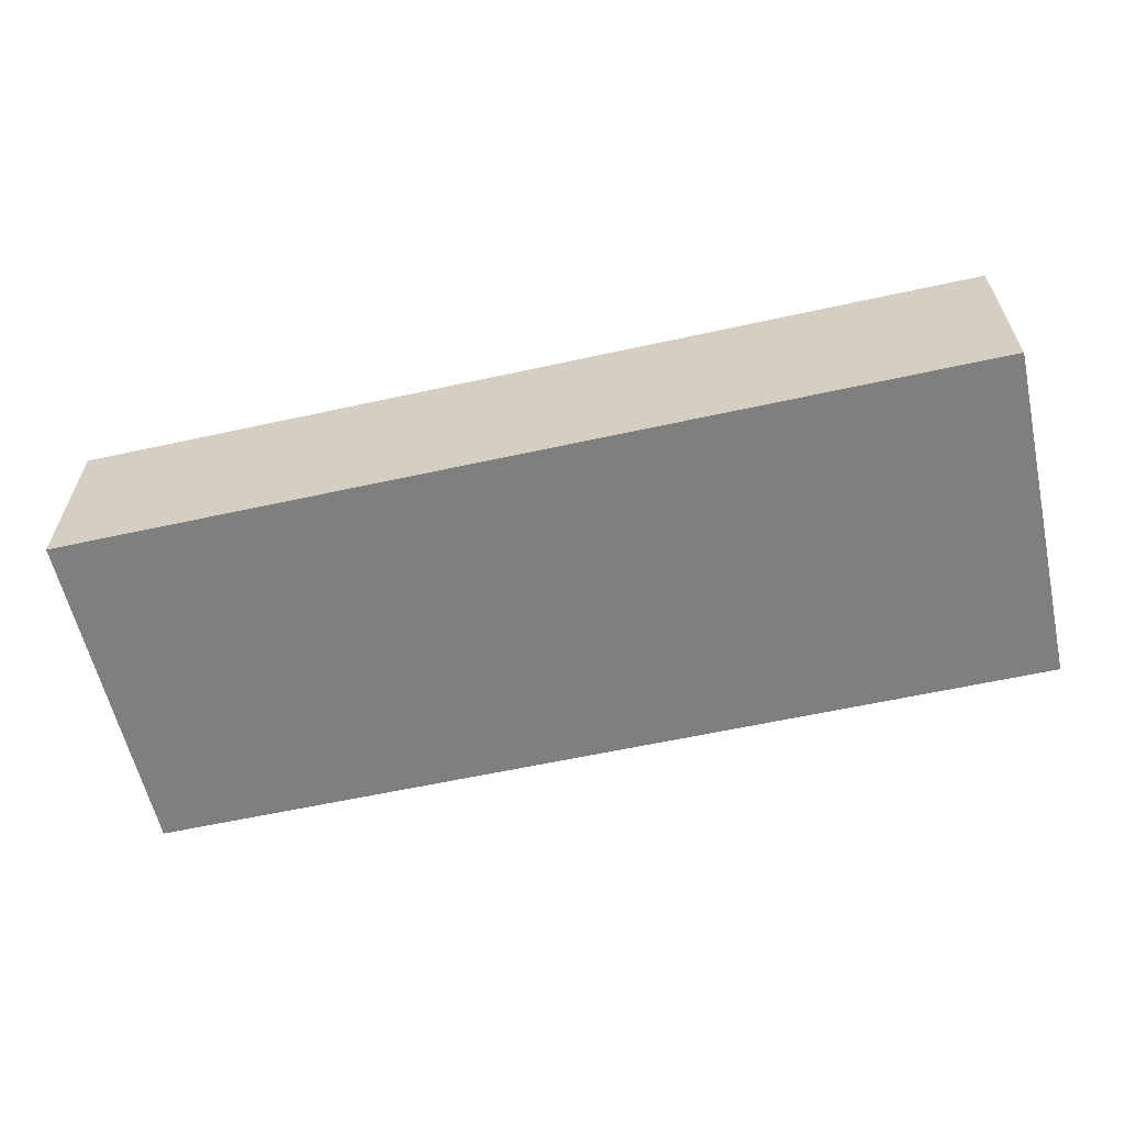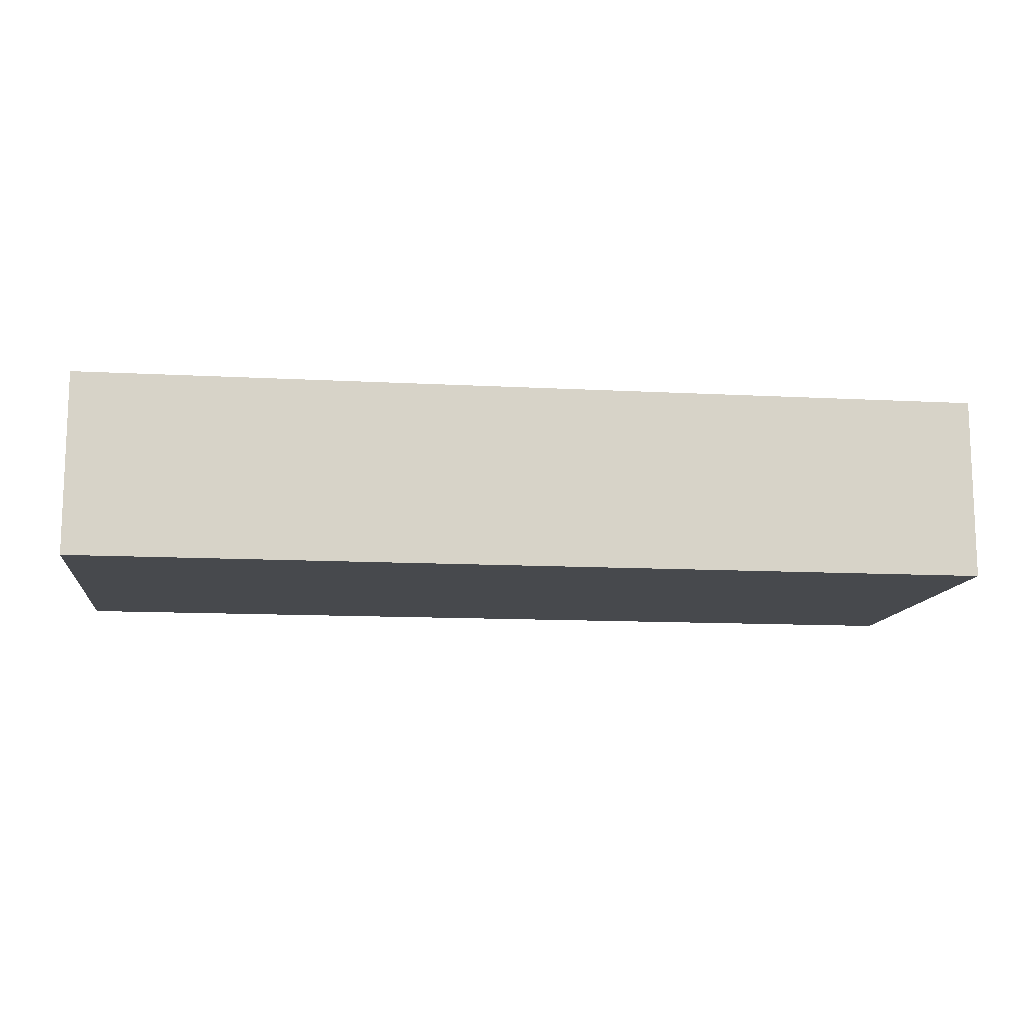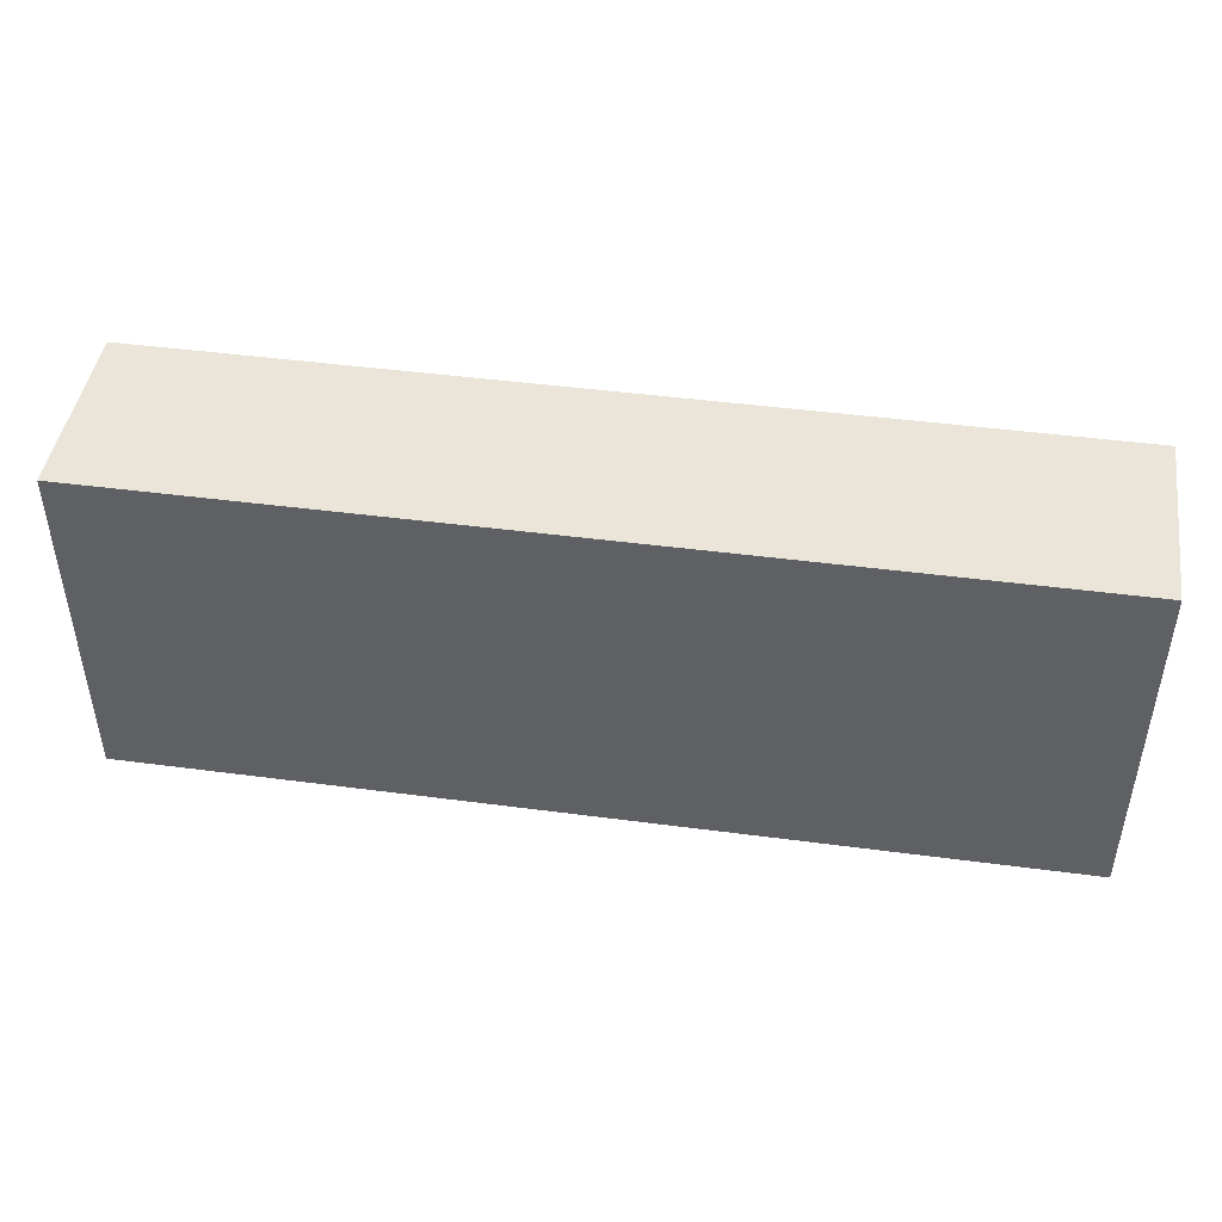
<metadata>
{"format":"obj","ext":"obj","renderer":"f3d","projection":"perspective","resolution":1024,"background":"white","views":[{"elev":-59.9,"azim":12.7,"up":"+Z"},{"elev":-12.3,"azim":-7.2,"up":"+Z"},{"elev":45.1,"azim":-171.3,"up":"+Y"}]}
</metadata>
<code>
v 285.3 31.87 80
v 236 100.5 0
v 0 20.78 0
v 39.85 78 80
v 385.9 72.21 80
v 291.2 150 60.04
v 305.8 106.9 0
v 316.4 150 20.69
v 37.77 0 60.41
v 205.8 150 32.65
v 349.8 150 38.2
v 310.7 0 80
v 34.06 57.55 80
v 65.29 150 61.63
v 16.13 0 33.56
v 312.2 72.42 80
v 174.9 150 55.78
v 375.4 61.43 0
v 194.4 57.26 0
v 150.8 83.36 80
v 345.7 19.41 80
v 358.2 38.19 80
v 371.6 53.43 80
v 378.4 0 27.84
v 303.3 150 41.04
v 107.1 30.52 0
v 383.2 42.32 0
v 19.95 44.21 80
v 92.76 51.33 0
v 365.8 150 80
v 136 0 0
v 24.47 24.52 80
v 377.2 0 66.89
v 132.7 16.18 80
v 341.9 0 53.73
v 291.5 129.9 0
v 305.8 150 0
v 215.2 71.06 0
v 199.9 127 0
v 269.9 39.74 80
v 400 103.4 17.89
v 69.79 21.42 80
v 216.4 100.4 0
v 376.3 124.1 80
v 331.8 47.68 0
v 187.1 101.4 0
v 87.9 0 80
v 151.5 150 54.07
v 97.95 0 27.41
v 272.1 0 23.55
v 306.6 137.7 80
v 50.89 0 20.42
v 323.9 116.5 80
v 333.1 29.75 0
v 17.42 150 0
v 343.9 75.56 80
v 302.3 14.9 80
v 141.7 55.17 0
v 125.5 14.65 0
v 238.7 150 59.74
v 35.85 101 80
v 138.3 0 58.92
v 55.06 42.01 80
v 253 114.9 80
v 85.38 74.97 80
v 92.74 150 36.5
v 80.03 36.23 0
v 349.7 135.5 80
v 118.9 150 80
v 400 26.64 80
v 127.8 150 56.49
v 247.5 15.88 0
v 232.4 0 60.96
v 229.3 150 23.39
v 400 0 59.25
v 312.5 60.18 0
v 89.73 31.26 80
v 0 133 64
v 0 22.56 15.95
v 239.9 100.3 80
v 0 43.29 0
v 230.2 123.3 0
v 55.56 86.33 0
v 400 122.6 0
v 269 150 17.84
v 209 125.3 80
v 187.9 38.32 0
v 294.5 0 64.28
v 152.2 0 80
v 325.5 25.41 80
v 282.5 65.46 80
v 168.4 0 18.23
v 229.6 123.5 80
v 400 150 57.89
v 324.2 135.3 80
v 169.8 54.11 0
v 0 105.8 19.7
v 74.65 150 80
v 113.1 26.63 80
v 107.5 150 63.15
v 260.6 89.6 0
v 0 0 25.15
v 400 69.21 43.57
v 400 150 43.74
v 49.23 150 26.18
v 131.3 101.4 80
v 0 31.54 80
v 174.1 120.9 0
v 18.57 35.18 0
v 279.2 150 0
v 221.8 150 0
v 277.6 150 39.39
v 38.41 150 0
v 19.23 76.03 80
v 284.7 150 80
v 0 150 27.92
v 191.9 150 20.24
v 25.21 0 80
v 200.4 99.95 80
v 307.8 36.07 0
v 37.36 33.78 80
v 18.43 0 0
v 70.27 131.7 0
v 92.41 74.77 0
v 216.6 43.43 0
v 258.9 85.05 80
v 291.9 76.79 0
v 171.7 0 57.67
v 284.4 0 0
v 344.8 39.27 80
v 93.29 150 80
v 195.6 150 80
v 213 0 23.76
v 400 84.8 27.58
v 69.82 109.3 80
v 46.44 61.83 0
v 0 91.26 38.5
v 191.2 0 0
v 250.7 57.51 80
v 317.5 95.97 80
v 41.26 106.5 0
v 283.4 0 80
v 211.2 150 57.77
v 0 97.03 80
v 225.9 150 80
v 106.8 86.34 80
v 84.87 0 54.96
v 244.1 150 15.92
v 177 96.66 80
v 135 150 39.25
v 337.7 111.6 0
v 374.7 0 80
v 292.1 150 19.89
v 319.9 129.7 0
v 250.4 150 0
v 122.9 0 20.78
v 360.4 40.06 0
v 0 150 52.17
v 67.3 0 80
v 400 0 0
v 17.98 102.6 0
v 234 0 37.15
v 307.9 0 0
v 400 101.9 60.02
v 127 0 37.8
v 110.5 0 0
v 176.9 47.16 80
v 69.01 63.71 0
v 161.3 0 0
v 161.9 100.1 0
v 16.21 132.2 80
v 168.1 150 80
v 237.4 26.94 80
v 0 18.16 38.28
v 294.7 19.13 0
v 350.1 117.5 80
v 127.7 71.65 80
v 316.4 16.92 0
v 48.15 127.8 0
v 386.8 46.95 80
v 0 150 80
v 363.7 107.4 0
v 0 0 80
v 52.18 18.57 80
v 332.6 0 80
v 271.5 127.3 80
v 157.6 150 0
v 195.1 48.25 80
v 346 131.7 0
v 270.7 18.39 80
v 33.58 83.97 0
v 0 128.6 22.08
v 253 0 80
v 400 0 80
v 35 12.53 80
v 240.8 52.43 0
v 122.1 76.9 0
v 400 150 80
v 355.6 18.67 0
v 197.2 74.08 80
v 148.3 123.1 0
v 55.77 65.65 80
v 149.3 17.72 0
v 322.2 86.09 0
v 0 97.71 0
v 189.8 0 80
v 52.06 150 80
v 17.72 0 60.88
v 336.5 0 0
v 356.1 0 27.38
v 0 69.32 0
v 284.8 96.77 80
v 400 53.96 0
v 0 67.83 80
v 255.9 150 80
v 380 150 63.45
v 400 0 35.52
v 123.2 150 0
v 130.8 131.5 80
v 207.7 20.32 80
v 0 113.3 62.18
v 271 0 64.25
v 78.05 92.47 0
v 51.49 19.33 0
v 61.57 150 0
v 63.09 0 0
v 31.83 17.42 0
v 130.6 32.2 0
v 347.2 91.13 0
v 221.4 0 0
v 59.9 0 48.41
v 0 0 50.15
v 0 0 0
v 110.2 150 43.41
v 400 30.03 0
v 220.5 52.79 80
v 400 150 0
v 176.4 18.85 0
v 75.09 150 20.1
v 36.43 0 34.99
v 170.6 150 18.53
v 208.1 150 14.76
v 100.8 100.9 0
v 143 150 80
v 184.3 124.3 80
v 256.5 36.64 0
v 327 0 31.33
v 203.9 0 56.17
v 0 83.65 18.84
v 400 16.97 20.24
v 231.3 24.6 0
v 106.1 0 54.34
v 162.6 150 35.75
v 86.84 119.3 0
v 151.3 77.64 0
v 152.6 58.08 80
v 241.7 0 18.79
v 88.1 119 80
v 0 109.7 41.37
v 41.26 0 0
v 364.1 77.24 80
v 400 58.09 80
v 0 92.08 61.69
v 256.5 0 0
v 68.55 150 41.48
v 400 65.48 24.14
v 262.8 62.93 0
v 87.71 150 54.83
v 0 126.7 0
v 18.98 150 13.35
v 381 24.5 0
v 186.2 150 37.67
v 383.9 0 47.28
v 400 19.91 43.03
v 362.1 16.94 80
v 59.68 40.16 0
v 238.6 78.75 0
v 297.5 120 80
v 176.2 71.45 80
v 140.3 150 21.09
v 184.3 24.78 80
v 22.29 150 38.11
v 215.8 76.37 80
v 38.59 38.77 0
v 43.77 150 51.26
v 328 150 49.76
v 263.2 134.7 0
v 340.6 56.53 80
v 86.02 0 0
v 28.37 150 80
v 107.9 132.4 80
v 113.6 128.6 0
v 188.3 0 30.11
v 251.3 0 51.06
v 120.6 0 80
v 342.2 69.26 0
v 255 0 35.01
v 370.3 81.33 0
v 312.1 150 61.88
v 247.1 133.4 80
v 308.3 45.03 80
v 282.3 41.58 0
v 376.3 27.02 80
v 47.16 0 80
v 299.3 0 38.88
v 377.3 100.1 80
v 72.9 129.7 80
v 400 47.01 56.13
v 308.3 150 80
v 400 111.4 38.28
v 364 0 46.58
v 400 86.7 80
v 97.15 58.53 80
v 115.6 49.94 0
v 0 42.89 55.72
v 109.2 111.5 80
v 85.98 101 80
v 162.2 38.15 0
v 0 150 0
v 29.95 129.5 0
v 308 0 13.86
v 274.8 0 45.98
v 153.1 0 40.28
v 271 18.78 0
v 400 72.61 63.78
v 204.5 20.35 0
v 12.1 0 14.11
v 226.3 150 42.36
v 63.48 110.4 0
v 374.9 150 36.84
v 27.1 0 10.33
v 0 67.57 49.74
v 400 0 16.69
v 247.3 150 38.64
v 77.71 52.18 80
v 74.07 0 25.54
v 22.69 56.46 0
v 400 132.3 39.69
v 346.3 97.25 80
v 400 123.4 59.36
v 221.2 100.7 80
v 400 79.23 0
v 265.7 150 59.52
v 328.9 150 80
v 400 111.2 80
v 180 77.38 0
v 235.1 78 80
v 94.57 150 16.86
v 52.89 119.7 80
v 354.2 150 58.68
v 0 50.05 25.99
v 33.75 123.3 80
v 52.76 98.91 80
v 220.9 0 80
v 19.03 150 60.53
v 89.91 150 0
v 252.8 112.2 0
v 354.7 0 80
v 0 18.66 61.13
v 365.8 150 0
v 145 0 19.58
v 132.4 101.5 0
v 19.16 112.2 80
v 157.7 123 80
v 96.92 16.65 0
v 400 42.81 27.01
v 400 131.7 80
v 368.2 0 0
v 15.98 13.55 80
v 0 127.3 45.2
v 188.3 150 0
v 400 150 22.8
v 317.9 0 57.48
v 356.2 58.57 80
v 374.7 126.4 0
v 274 111 0
v 65.35 87.27 80
v 400 102.9 0
v 72.86 18.65 0
v 116.2 150 25.35
v 129.5 44.27 80
v 154.9 31.27 80
v 400 126.9 23.05
v 334.8 150 0
v 0 122.5 80
f 205 97 269
f 1 40 190
f 1 190 57
f 279 256 167
f 281 167 382
f 111 242 74
f 301 91 1
f 139 40 91
f 134 266 342
f 103 266 134
f 316 219 291
f 82 2 43
f 372 383 237
f 353 4 377
f 322 222 294
f 154 7 36
f 233 79 3
f 299 6 309
f 231 304 9
f 117 10 242
f 12 90 57
f 12 57 142
f 12 142 88
f 202 13 63
f 114 13 4
f 265 14 268
f 232 102 15
f 350 11 286
f 261 23 5
f 350 286 344
f 303 180 23
f 26 29 314
f 185 12 373
f 212 16 140
f 244 172 48
f 205 249 97
f 298 18 296
f 213 18 342
f 87 96 19
f 255 346 96
f 361 165 156
f 288 130 374
f 12 185 90
f 262 180 70
f 5 306 261
f 194 70 303
f 5 180 262
f 160 333 368
f 24 368 333
f 235 271 27
f 49 156 165
f 298 342 18
f 26 314 228
f 343 112 334
f 197 314 124
f 29 26 67
f 343 6 112
f 198 30 44
f 30 198 216
f 154 151 7
f 101 376 127
f 199 271 368
f 247 209 210
f 152 33 194
f 158 116 370
f 99 34 381
f 295 34 99
f 171 352 290
f 290 207 285
f 384 154 37
f 357 287 376
f 287 110 36
f 37 153 8
f 249 137 97
f 38 125 19
f 187 371 108
f 155 82 111
f 362 197 243
f 124 29 168
f 43 38 46
f 327 15 102
f 231 9 240
f 116 282 270
f 282 105 270
f 199 157 271
f 345 367 44
f 104 94 338
f 68 44 30
f 104 216 94
f 159 47 42
f 8 25 286
f 48 71 244
f 17 48 172
f 49 166 156
f 82 357 2
f 297 50 322
f 297 257 50
f 75 274 70
f 308 70 274
f 183 118 369
f 177 20 106
f 118 183 208
f 327 331 15
f 231 52 336
f 213 342 266
f 278 53 51
f 378 84 41
f 278 140 53
f 319 55 269
f 53 140 339
f 227 224 260
f 122 227 260
f 194 33 75
f 318 58 96
f 58 318 228
f 143 145 60
f 215 60 145
f 224 227 284
f 276 224 284
f 349 352 61
f 352 171 363
f 165 62 252
f 62 295 252
f 184 63 121
f 42 47 77
f 64 80 126
f 126 212 64
f 317 377 65
f 313 65 335
f 345 44 306
f 333 250 217
f 210 24 311
f 77 335 42
f 244 69 219
f 275 152 303
f 66 380 348
f 71 48 150
f 31 169 361
f 92 323 361
f 56 288 374
f 230 72 264
f 133 162 248
f 365 67 26
f 155 111 148
f 289 226 379
f 172 132 17
f 219 364 244
f 356 239 348
f 366 103 308
f 132 245 86
f 55 113 320
f 78 370 221
f 56 261 339
f 280 380 150
f 166 59 31
f 23 261 374
f 215 145 300
f 233 327 102
f 340 345 164
f 100 71 234
f 110 155 85
f 125 251 326
f 223 168 83
f 277 2 101
f 130 21 22
f 105 282 285
f 223 243 124
f 372 330 104
f 350 216 330
f 59 166 365
f 215 300 186
f 163 209 321
f 160 368 271
f 289 336 226
f 21 358 275
f 140 278 212
f 339 176 53
f 119 86 245
f 302 246 267
f 234 66 268
f 362 255 197
f 233 102 79
f 175 178 163
f 202 63 335
f 55 320 269
f 325 164 312
f 307 258 131
f 204 7 151
f 341 283 347
f 235 213 366
f 124 243 197
f 135 258 307
f 296 45 76
f 161 191 211
f 196 277 267
f 107 28 214
f 330 372 360
f 233 122 327
f 75 217 274
f 193 173 354
f 83 168 136
f 273 24 217
f 94 216 198
f 168 67 276
f 380 66 234
f 146 316 317
f 27 271 157
f 19 96 346
f 192 269 97
f 334 60 343
f 193 222 142
f 240 15 331
f 359 315 174
f 73 294 193
f 267 277 101
f 370 192 259
f 194 75 70
f 230 251 72
f 342 298 378
f 17 253 48
f 148 111 74
f 66 348 239
f 35 311 358
f 193 142 190
f 106 20 364
f 206 281 89
f 357 82 287
f 72 324 264
f 152 358 33
f 163 178 209
f 120 175 302
f 273 75 33
f 212 91 16
f 340 94 367
f 195 121 32
f 160 235 250
f 139 173 40
f 321 209 247
f 368 209 199
f 347 126 80
f 28 32 121
f 342 41 134
f 269 161 205
f 374 22 23
f 93 300 145
f 206 128 248
f 140 16 56
f 358 21 185
f 186 212 278
f 16 301 288
f 341 119 283
f 375 378 182
f 173 139 236
f 14 285 207
f 355 290 285
f 188 220 236
f 153 25 8
f 346 46 38
f 237 375 360
f 200 283 119
f 360 375 189
f 311 24 273
f 119 341 86
f 272 253 17
f 117 272 10
f 344 68 30
f 149 20 279
f 340 338 94
f 132 143 17
f 108 46 170
f 148 85 155
f 241 117 371
f 324 72 246
f 304 195 118
f 93 86 341
f 136 284 337
f 77 47 99
f 382 89 281
f 81 109 3
f 342 378 41
f 6 343 115
f 335 65 202
f 221 259 263
f 316 106 219
f 173 193 190
f 369 32 107
f 84 237 383
f 73 248 162
f 131 98 307
f 155 110 287
f 29 124 314
f 334 328 60
f 67 168 29
f 99 381 313
f 50 257 264
f 117 242 371
f 345 312 164
f 95 51 53
f 279 20 256
f 4 13 202
f 160 271 235
f 150 234 71
f 39 111 82
f 81 351 211
f 137 332 263
f 305 322 50
f 39 108 371
f 246 302 324
f 245 364 149
f 136 191 83
f 46 39 43
f 207 290 352
f 121 13 28
f 280 218 380
f 382 34 89
f 138 238 326
f 310 383 338
f 144 263 214
f 87 326 238
f 162 294 73
f 322 294 297
f 277 196 38
f 356 225 239
f 215 186 115
f 149 279 200
f 228 314 58
f 346 38 19
f 196 267 246
f 265 268 66
f 313 146 65
f 373 247 35
f 131 69 100
f 292 254 356
f 145 143 132
f 79 351 81
f 142 222 88
f 304 118 9
f 213 27 18
f 246 251 196
f 114 28 13
f 373 88 305
f 347 80 341
f 318 96 87
f 109 284 227
f 211 249 205
f 230 326 251
f 205 161 211
f 344 95 68
f 195 32 369
f 98 268 14
f 325 308 103
f 100 268 131
f 68 176 44
f 267 127 302
f 144 363 385
f 181 158 78
f 183 369 107
f 102 232 174
f 24 210 368
f 55 319 270
f 291 131 258
f 235 27 213
f 177 256 20
f 385 363 171
f 111 371 242
f 315 351 174
f 365 26 59
f 275 303 22
f 63 42 335
f 355 282 158
f 212 126 91
f 288 56 16
f 251 246 72
f 237 84 375
f 163 129 175
f 285 14 265
f 318 87 238
f 81 337 109
f 357 101 2
f 231 336 147
f 113 225 179
f 149 200 119
f 45 157 54
f 223 254 243
f 349 61 353
f 33 358 311
f 183 107 359
f 248 293 133
f 130 90 21
f 339 306 176
f 56 339 140
f 213 266 366
f 206 89 128
f 202 377 4
f 383 310 41
f 255 96 58
f 113 270 105
f 223 83 329
f 291 219 69
f 6 25 112
f 195 184 121
f 239 265 66
f 70 308 262
f 146 313 177
f 241 280 253
f 186 64 212
f 103 366 266
f 107 214 315
f 191 136 337
f 159 184 304
f 338 383 372
f 152 194 303
f 188 200 279
f 257 297 162
f 152 275 358
f 373 35 185
f 129 264 324
f 47 252 295
f 106 146 177
f 141 179 329
f 135 377 317
f 137 263 259
f 232 183 359
f 299 25 6
f 368 210 209
f 294 162 297
f 142 57 190
f 301 1 57
f 248 73 354
f 218 292 356
f 275 22 21
f 139 347 236
f 201 187 108
f 256 177 381
f 9 208 240
f 263 144 221
f 319 192 116
f 328 334 74
f 284 109 337
f 166 31 156
f 45 296 157
f 226 260 224
f 138 230 133
f 47 159 147
f 298 296 229
f 108 170 201
f 318 238 203
f 190 40 173
f 356 348 218
f 184 195 304
f 311 35 210
f 229 151 182
f 160 250 333
f 186 300 64
f 183 232 208
f 310 338 340
f 362 243 292
f 170 346 255
f 295 99 47
f 112 85 334
f 169 138 92
f 39 46 108
f 157 18 27
f 169 203 238
f 289 365 166
f 256 382 167
f 121 63 13
f 281 188 167
f 164 310 340
f 367 345 340
f 114 4 61
f 211 337 81
f 67 379 276
f 231 147 159
f 277 38 43
f 333 217 24
f 322 305 88
f 316 291 258
f 122 3 227
f 292 218 201
f 382 381 34
f 187 241 371
f 225 113 105
f 362 201 170
f 312 306 5
f 58 197 255
f 52 226 336
f 258 317 316
f 215 115 343
f 363 61 352
f 138 326 230
f 78 221 385
f 135 353 377
f 215 343 60
f 309 51 95
f 330 360 11
f 138 293 92
f 218 280 187
f 324 175 129
f 312 262 325
f 117 241 272
f 346 170 46
f 337 211 191
f 36 376 287
f 62 165 323
f 125 38 196
f 69 131 291
f 362 170 255
f 165 361 323
f 259 221 370
f 197 58 314
f 75 273 217
f 315 359 107
f 309 95 344
f 384 8 11
f 180 5 23
f 384 37 8
f 257 162 133
f 260 331 122
f 199 209 54
f 180 303 70
f 45 54 120
f 22 374 130
f 103 134 164
f 128 323 293
f 193 354 73
f 116 270 319
f 300 93 64
f 351 332 249
f 224 379 226
f 319 269 192
f 168 276 136
f 28 107 32
f 127 204 76
f 293 248 128
f 37 110 153
f 299 344 286
f 299 286 25
f 89 295 62
f 228 59 26
f 349 353 135
f 371 111 39
f 383 41 84
f 264 129 50
f 264 257 230
f 133 293 138
f 187 201 218
f 201 362 292
f 305 50 321
f 2 277 43
f 125 326 87
f 173 236 220
f 242 10 74
f 36 37 154
f 21 90 185
f 127 76 302
f 317 258 135
f 315 214 332
f 145 132 86
f 147 252 47
f 364 219 106
f 232 15 208
f 188 281 220
f 331 260 52
f 364 245 172
f 195 369 118
f 186 278 115
f 312 345 306
f 159 304 231
f 360 384 11
f 259 192 97
f 106 316 146
f 144 114 363
f 317 65 146
f 192 370 116
f 172 244 364
f 59 228 203
f 130 288 90
f 10 272 143
f 179 141 320
f 179 320 113
f 231 240 52
f 52 240 331
f 150 48 253
f 91 301 16
f 11 350 330
f 309 344 299
f 329 83 141
f 199 54 157
f 233 3 122
f 55 270 113
f 115 309 6
f 112 153 85
f 98 131 268
f 60 328 143
f 49 147 336
f 92 361 169
f 361 156 31
f 254 292 243
f 214 263 332
f 259 97 137
f 336 289 49
f 321 247 305
f 40 1 91
f 206 220 281
f 217 250 274
f 329 179 123
f 129 321 50
f 163 321 129
f 76 45 120
f 161 269 320
f 191 141 83
f 252 49 165
f 262 312 5
f 356 123 225
f 161 141 191
f 223 329 254
f 115 278 51
f 82 43 39
f 250 366 274
f 148 334 85
f 176 306 44
f 18 157 296
f 87 19 125
f 125 196 251
f 145 86 93
f 158 181 355
f 95 53 176
f 67 365 379
f 176 68 95
f 175 324 302
f 79 174 351
f 3 79 81
f 307 349 135
f 385 171 181
f 252 147 49
f 349 307 207
f 339 261 306
f 286 11 8
f 224 276 379
f 61 363 114
f 214 114 144
f 229 296 204
f 331 327 122
f 101 127 267
f 149 364 20
f 41 310 134
f 301 57 90
f 104 338 372
f 328 74 10
f 37 36 110
f 198 367 94
f 322 88 222
f 384 189 154
f 105 285 265
f 110 85 153
f 353 61 4
f 99 313 77
f 139 126 347
f 10 143 328
f 335 77 313
f 216 350 30
f 290 355 181
f 374 261 56
f 144 385 221
f 355 285 282
f 7 127 376
f 204 127 7
f 91 126 139
f 153 112 25
f 208 9 118
f 123 254 329
f 253 272 241
f 241 187 280
f 105 265 239
f 381 177 313
f 98 14 207
f 289 166 49
f 279 167 188
f 323 128 62
f 220 354 173
f 115 51 309
f 325 262 308
f 89 62 128
f 120 178 175
f 178 54 209
f 373 305 247
f 249 211 351
f 93 341 80
f 206 248 354
f 354 220 206
f 116 158 282
f 274 366 308
f 325 103 164
f 237 360 372
f 367 198 44
f 151 189 182
f 360 189 384
f 105 239 225
f 226 52 260
f 23 22 303
f 204 151 229
f 380 218 348
f 69 244 71
f 379 365 289
f 123 356 254
f 159 42 184
f 100 69 71
f 132 172 245
f 119 245 149
f 247 210 35
f 178 120 54
f 250 235 366
f 359 174 232
f 150 253 280
f 151 154 189
f 90 288 301
f 376 36 7
f 101 357 376
f 200 188 236
f 257 133 230
f 74 334 148
f 310 164 134
f 150 380 234
f 30 350 344
f 104 330 216
f 138 169 238
f 375 182 189
f 182 378 298
f 377 202 65
f 84 378 375
f 203 228 318
f 59 203 31
f 169 31 203
f 283 236 347
f 223 124 168
f 284 136 276
f 272 17 143
f 158 370 78
f 80 64 93
f 290 181 171
f 332 351 315
f 222 193 294
f 161 320 141
f 109 227 3
f 155 287 82
f 174 79 102
f 114 214 28
f 76 204 296
f 98 207 307
f 181 78 385
f 207 352 349
f 92 293 323
f 200 236 283
f 295 89 34
f 63 184 42
f 268 100 234
f 381 382 256
f 298 229 182
f 225 123 179
f 120 302 76
f 137 249 332
f 15 240 208
f 273 33 311
f 88 373 12
f 358 185 35

</code>
